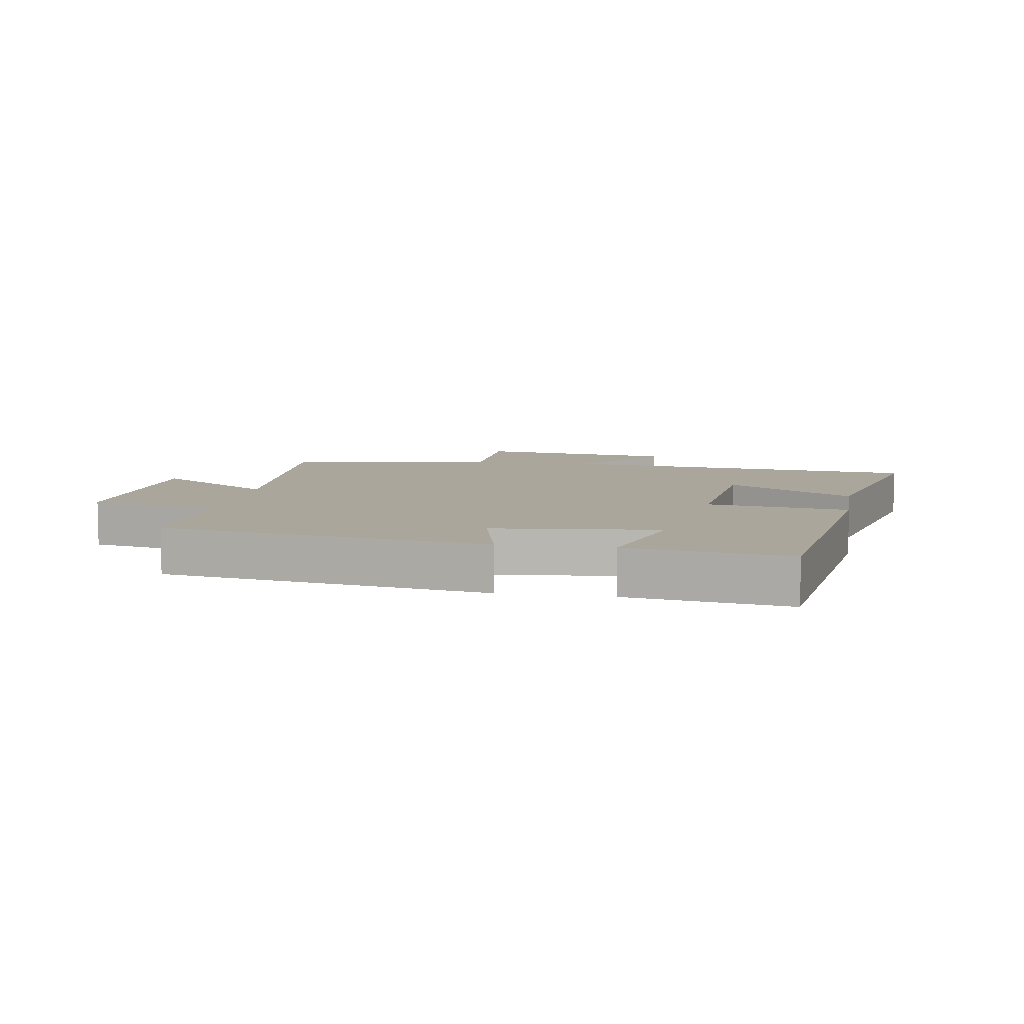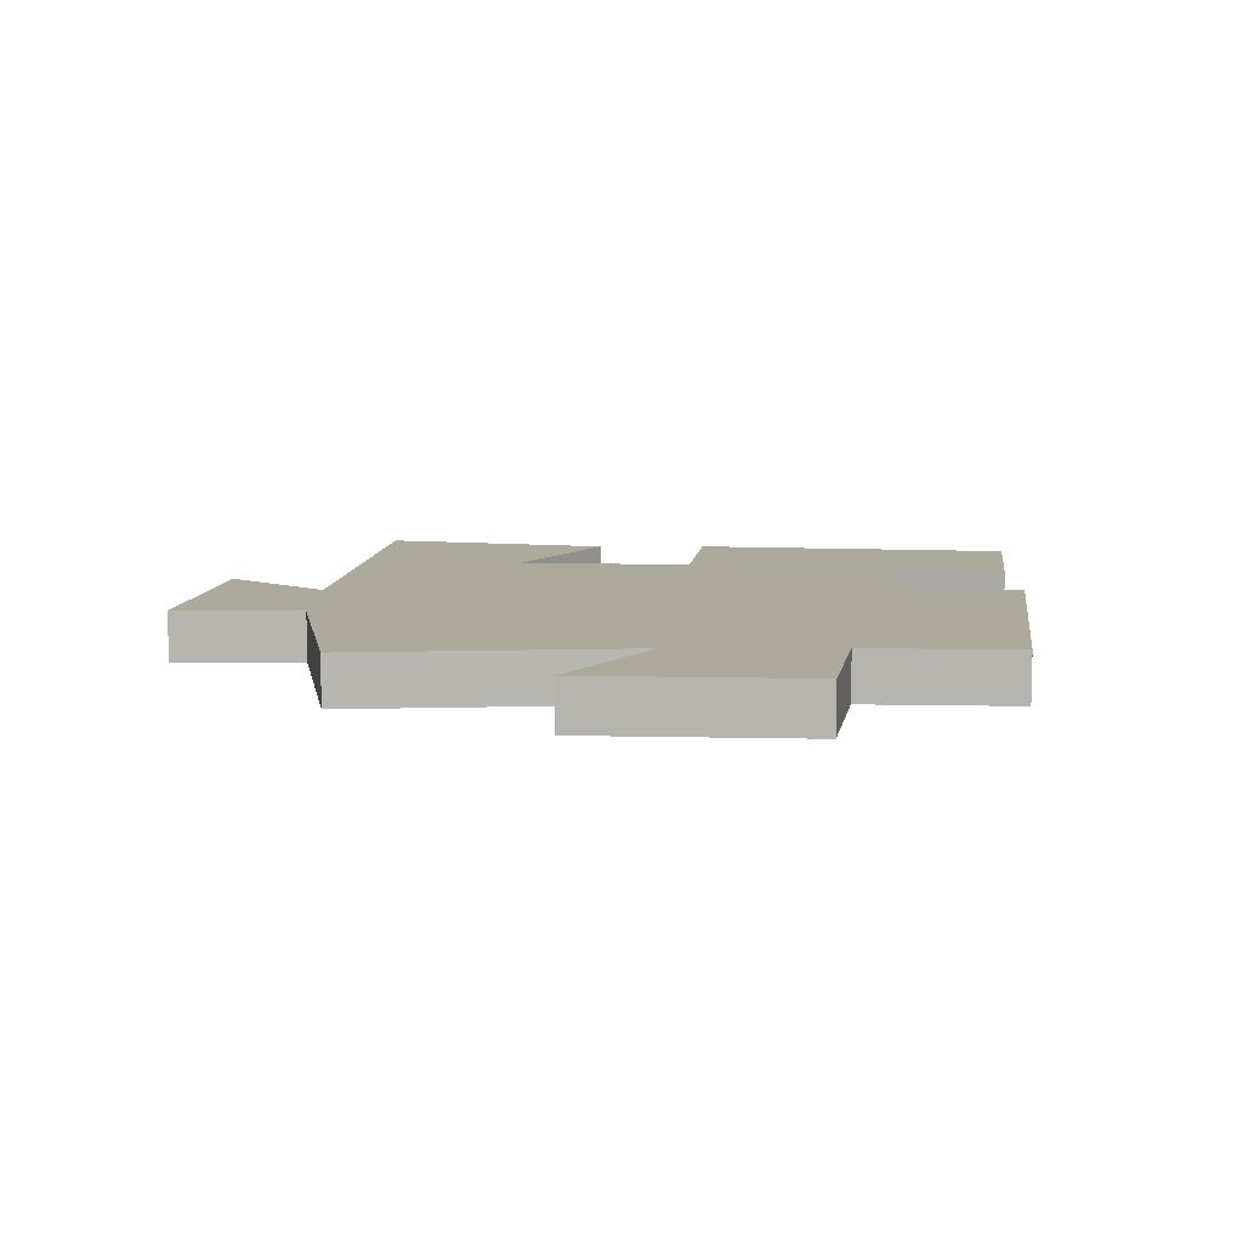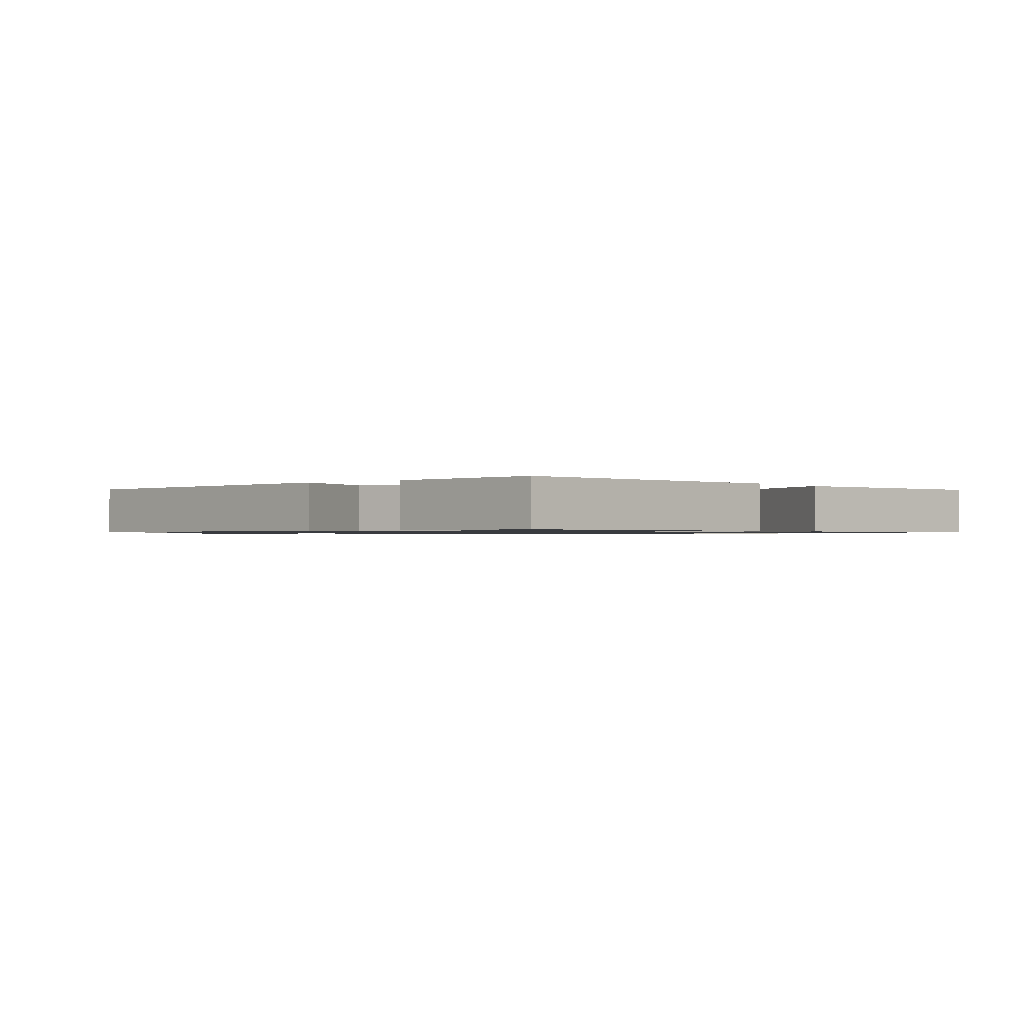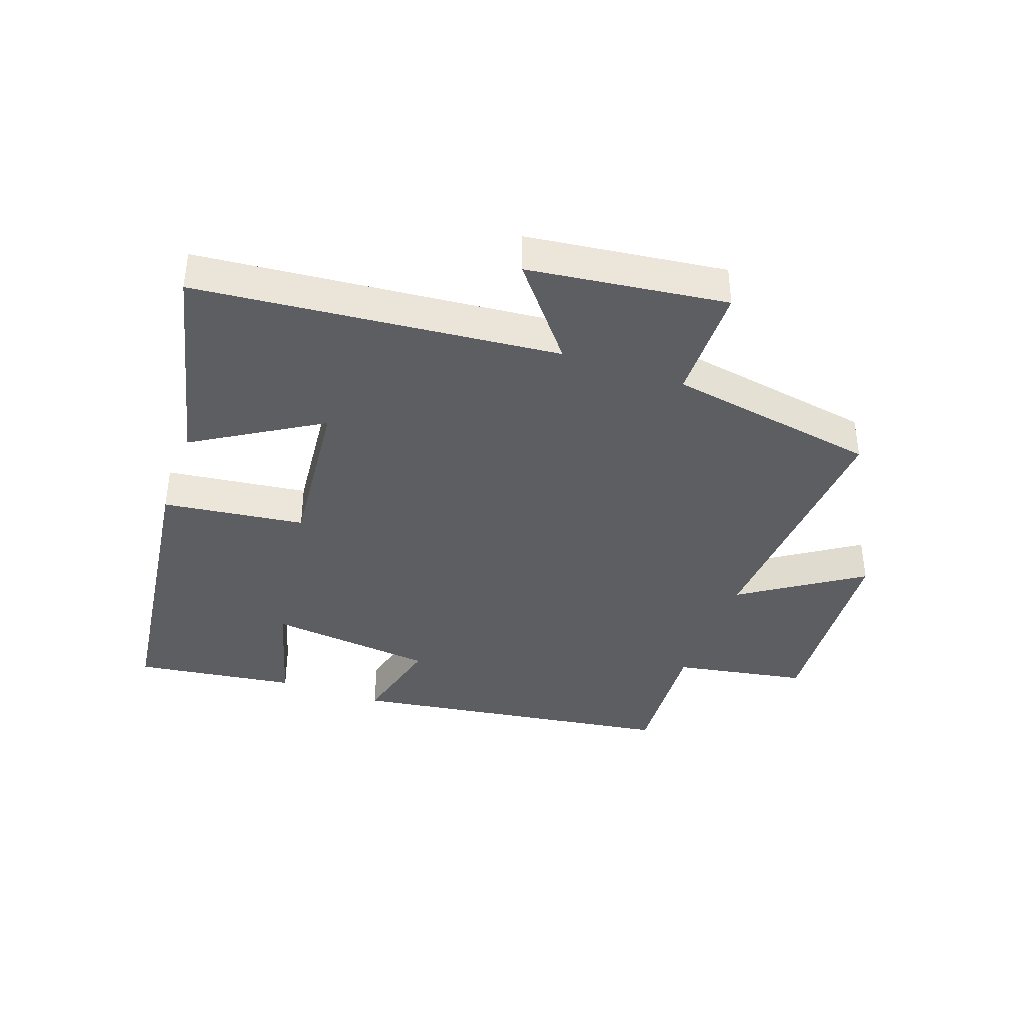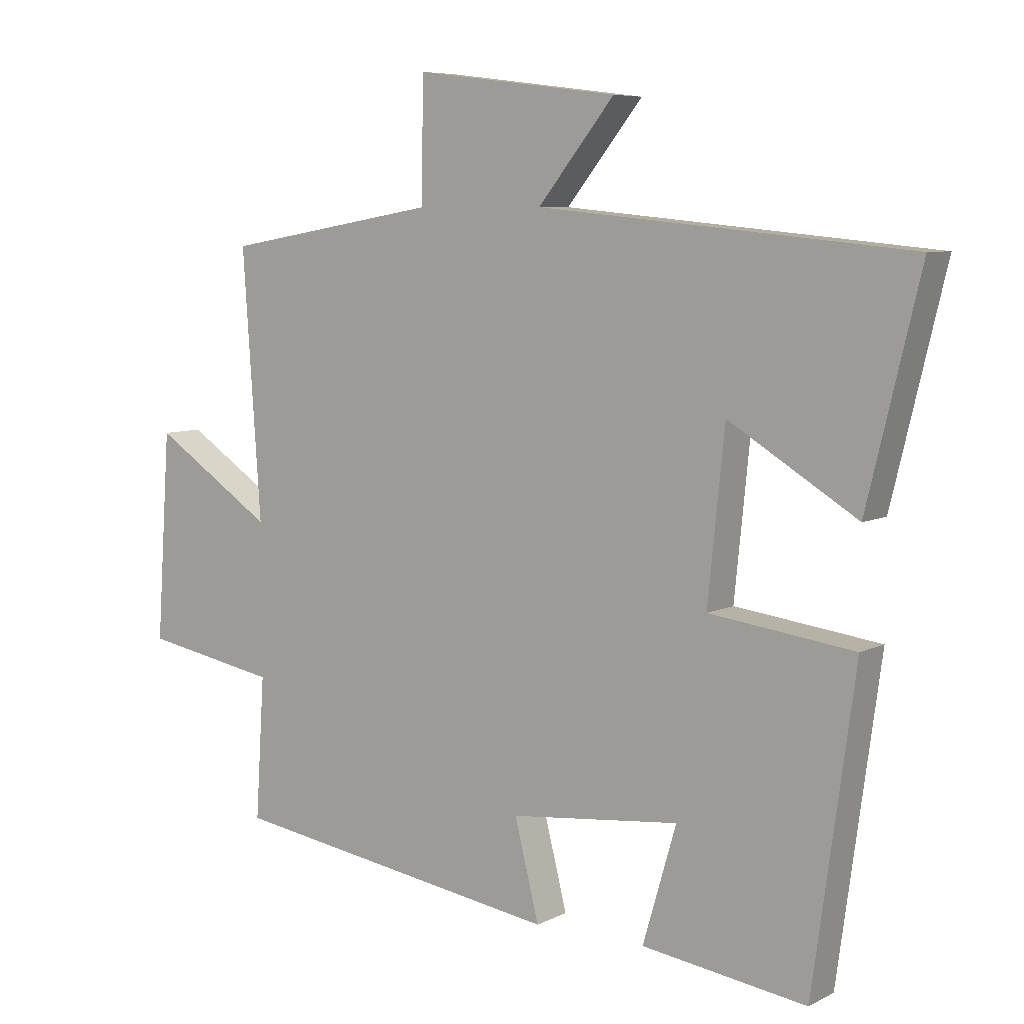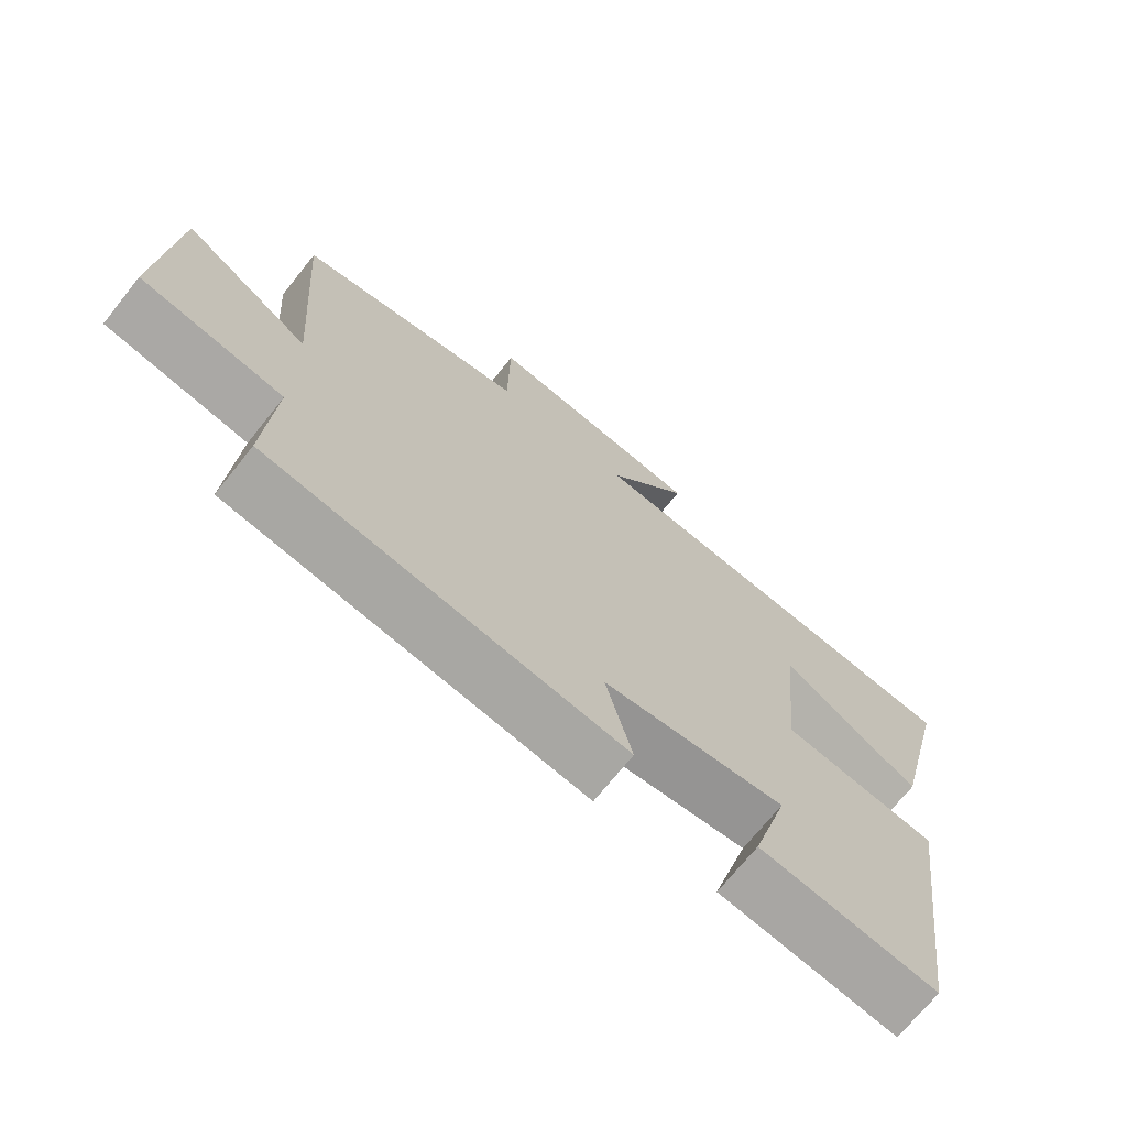
<metadata>
{"format":"obj","ext":"obj","renderer":"f3d","projection":"perspective","resolution":1024,"background":"white","views":[{"elev":8.0,"azim":-170.7,"up":"+Y"},{"elev":8.9,"azim":89.6,"up":"+Y"},{"elev":-0.9,"azim":-142.6,"up":"+Y"},{"elev":-39.3,"azim":-19.7,"up":"+Y"},{"elev":7.0,"azim":-144.7,"up":"+Z"},{"elev":-70.6,"azim":141.4,"up":"+Z"}]}
</metadata>
<code>
v 0.528 0.07 0.443
v 0.5 0.07 0.033
v 0.688 0.07 0.157
v 0.71 0.07 -0.165
v 0.5 0.07 -0.203
v 0.514 0.07 -0.422
v -0.005 0.07 -0.5
v 0.033 0.07 -0.349
v -0.231 0.07 -0.321
v -0.179 0.07 -0.5
v -0.435 0.07 -0.536
v -0.5 0.07 -0.06
v -0.275 0.07 -0.031
v -0.301 0.07 0.227
v -0.5 0.07 0.106
v -0.582 0.07 0.445
v -0.006 0.07 0.5
v -0.125 0.07 0.647
v 0.191 0.07 0.687
v 0.194 0.07 0.5
v 0.528 0 0.443
v 0.5 0 0.033
v 0.688 0 0.157
v 0.71 0 -0.165
v 0.5 0 -0.203
v 0.514 0 -0.422
v -0.005 0 -0.5
v 0.033 0 -0.349
v -0.231 0 -0.321
v -0.179 0 -0.5
v -0.435 0 -0.536
v -0.5 0 -0.06
v -0.275 0 -0.031
v -0.301 0 0.227
v -0.5 0 0.106
v -0.582 0 0.445
v -0.006 0 0.5
v -0.125 0 0.647
v 0.191 0 0.687
v 0.194 0 0.5
f 17 18 19 20
f 17 20 1 2
f 14 15 16 17
f 13 14 17 2
f 12 13 2
f 9 10 11 12
f 8 9 12 2
f 5 6 7 8
f 5 8 2 3
f 3 4 5
f 40 39 38 37
f 22 21 40 37
f 37 36 35 34
f 22 37 34 33
f 22 33 32
f 32 31 30 29
f 22 32 29 28
f 28 27 26 25
f 23 22 28 25
f 25 24 23
f 1 21 22 2
f 2 22 23 3
f 3 23 24 4
f 4 24 25 5
f 5 25 26 6
f 6 26 27 7
f 7 27 28 8
f 8 28 29 9
f 9 29 30 10
f 10 30 31 11
f 11 31 32 12
f 12 32 33 13
f 13 33 34 14
f 14 34 35 15
f 15 35 36 16
f 16 36 37 17
f 17 37 38 18
f 18 38 39 19
f 19 39 40 20
f 20 40 21 1

</code>
